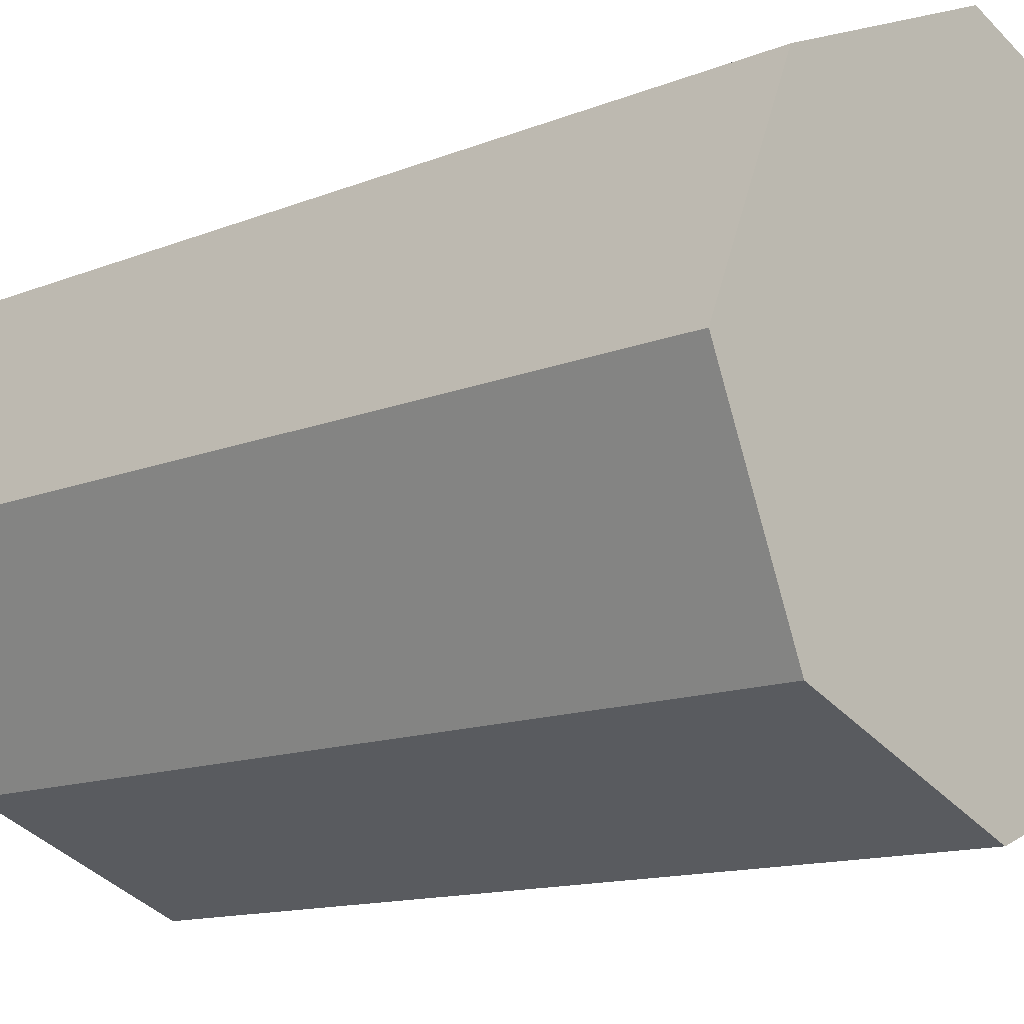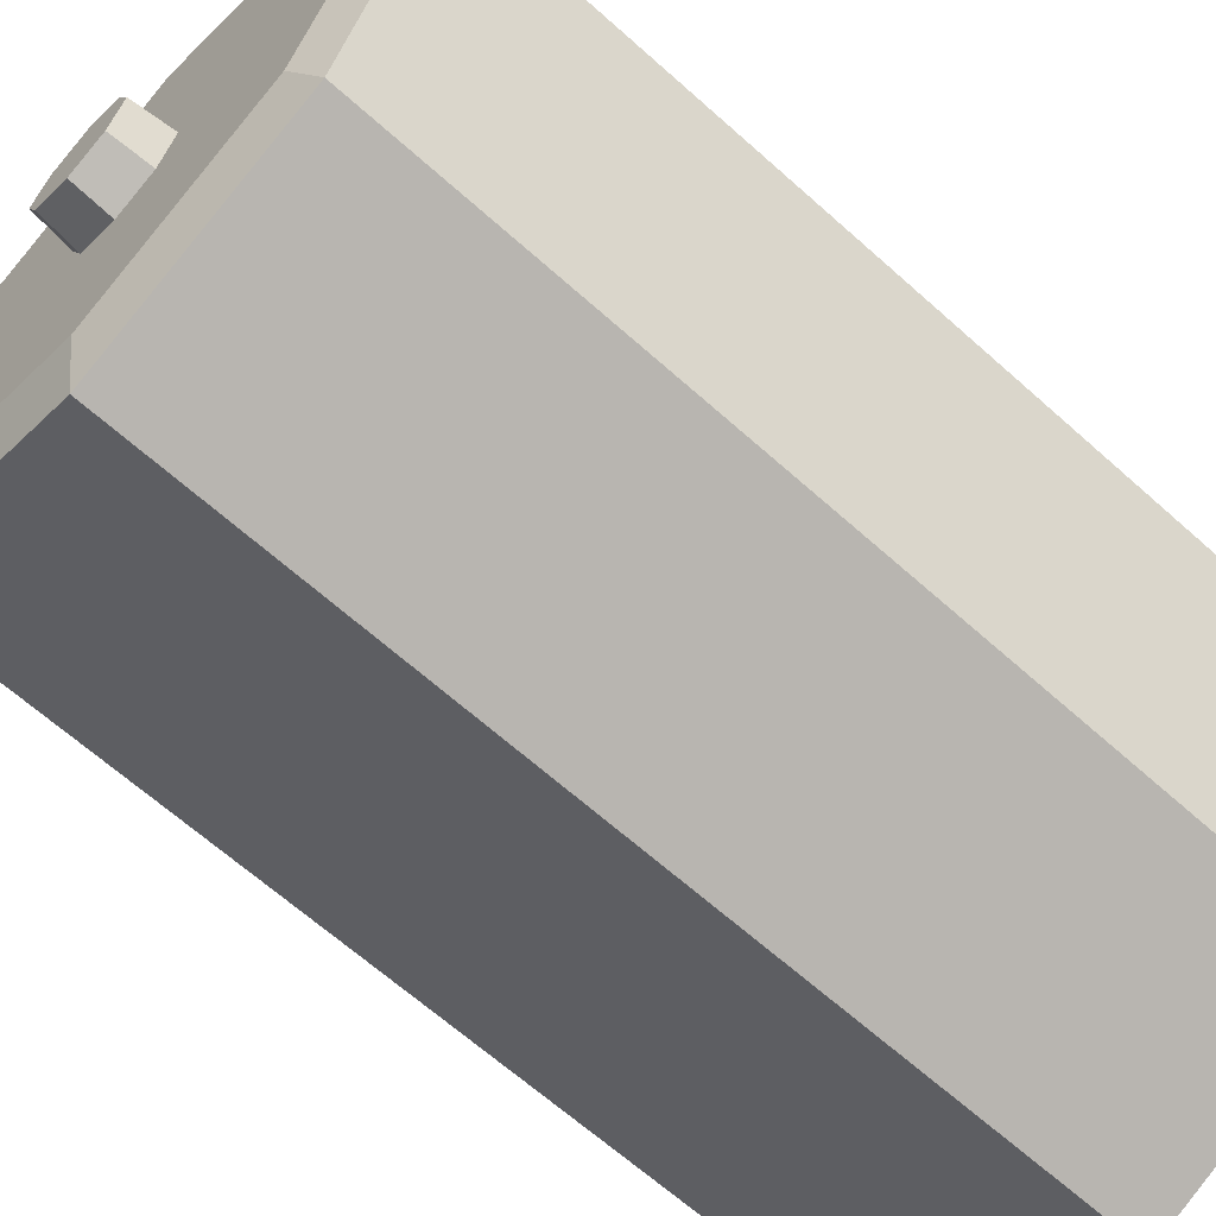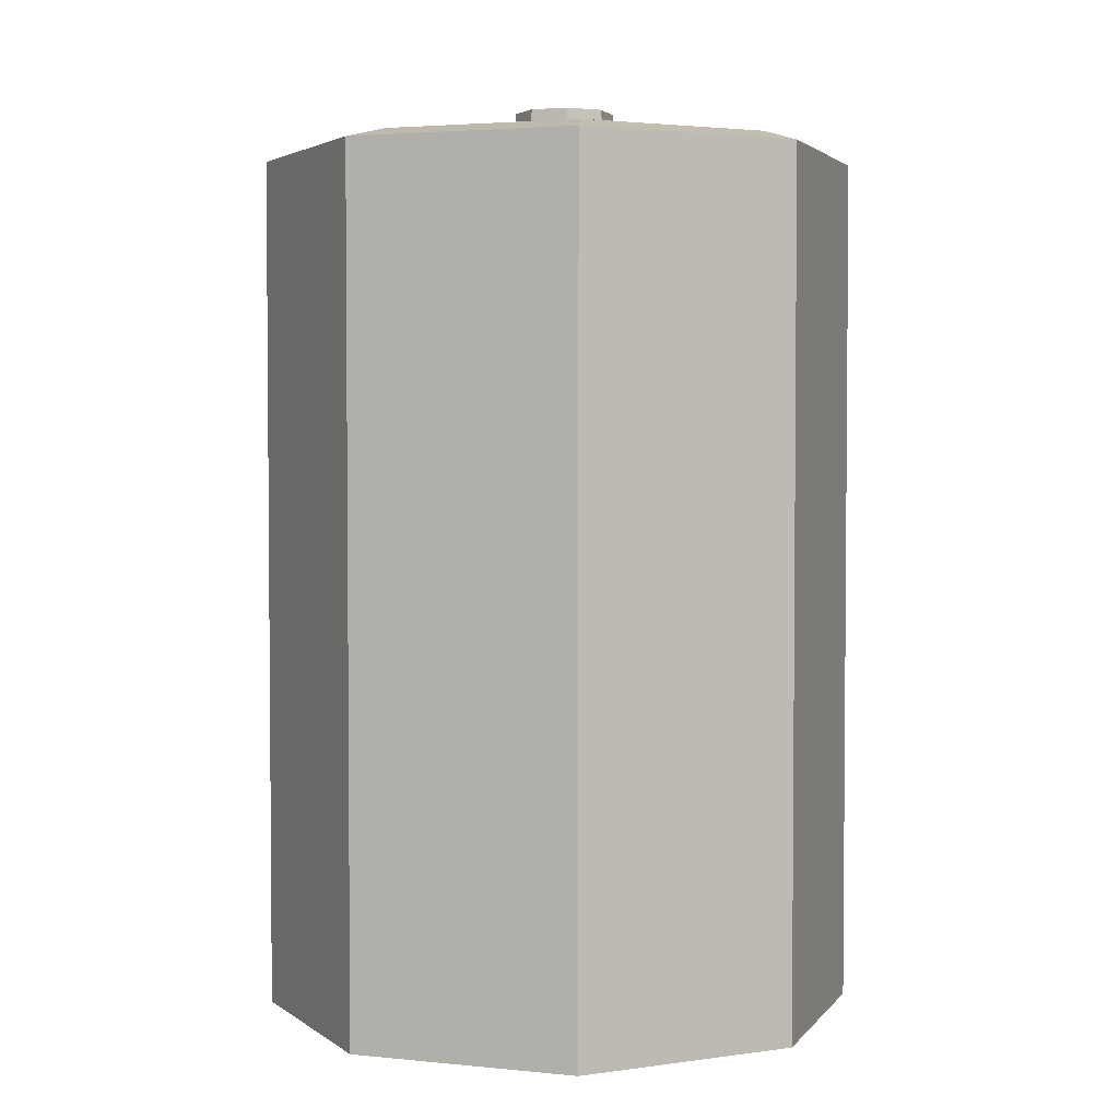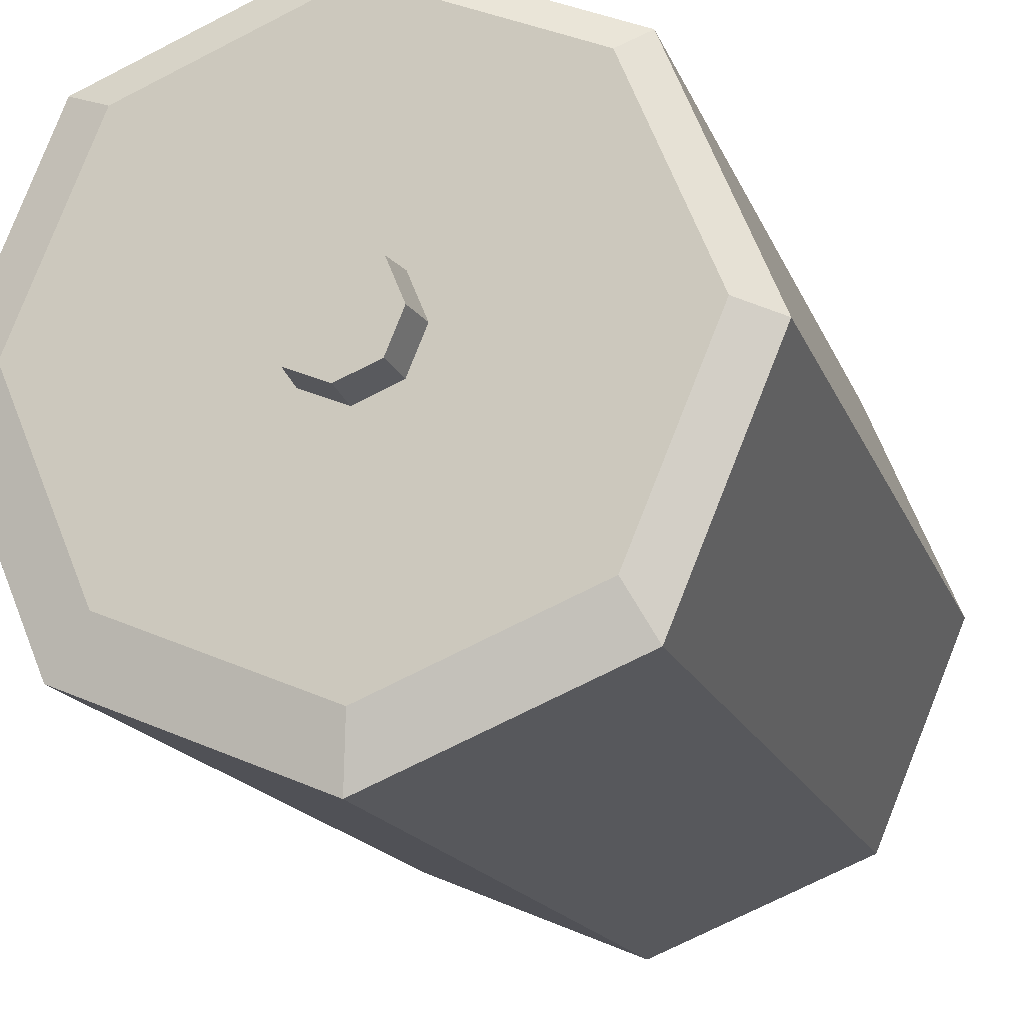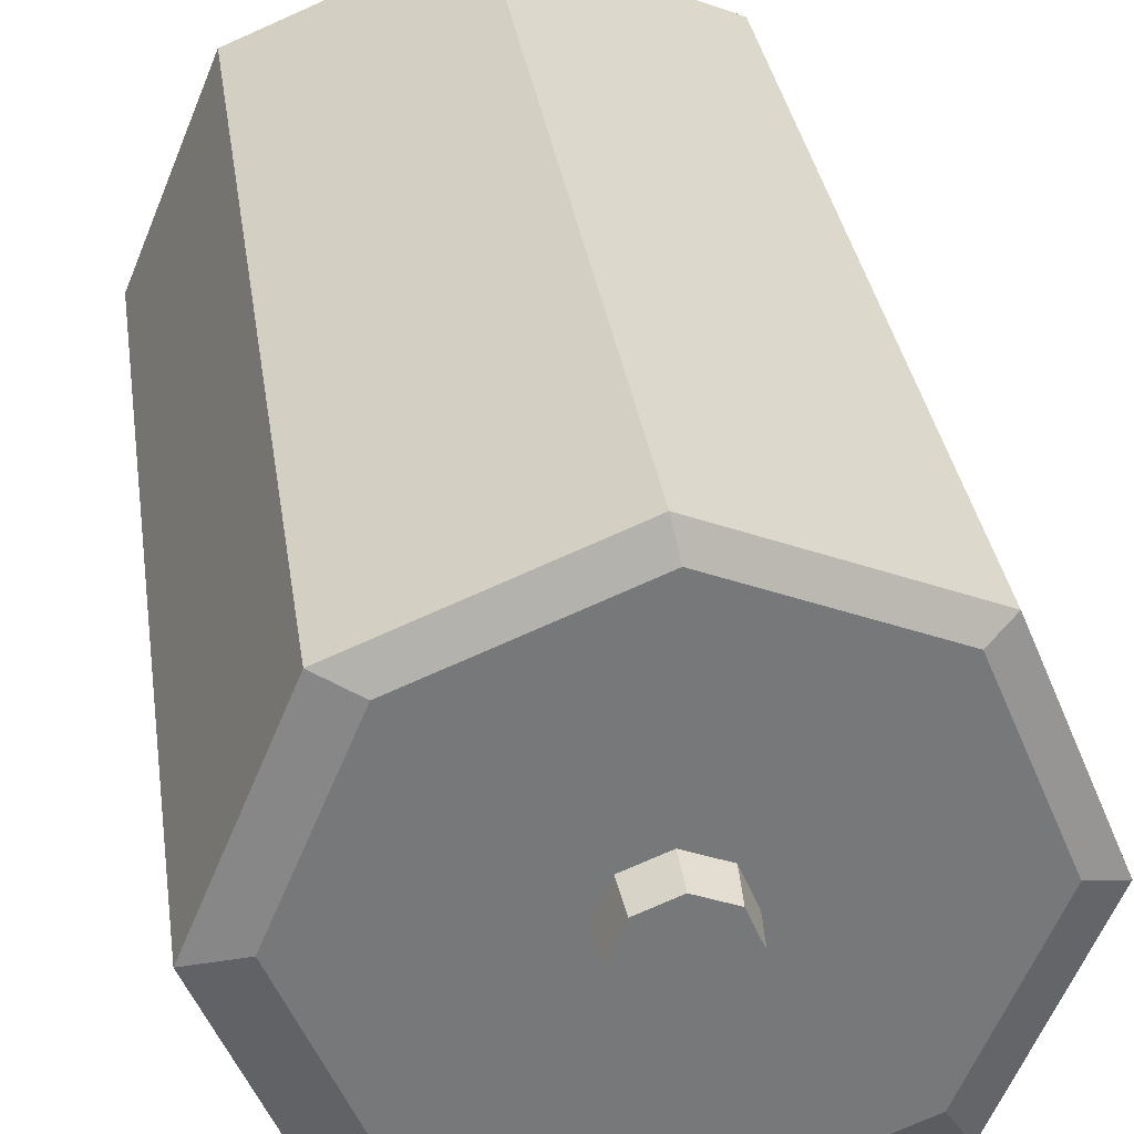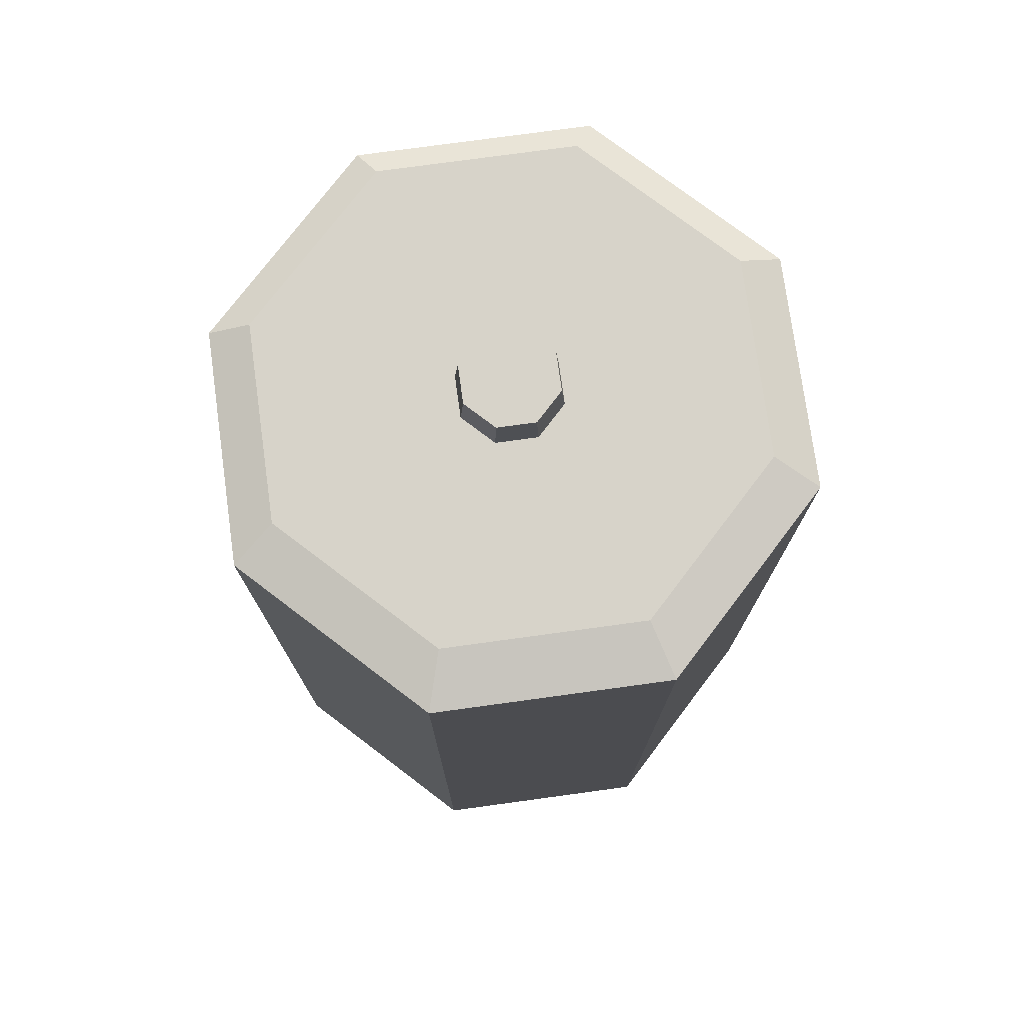
<metadata>
{"format":"obj","ext":"obj","renderer":"f3d","projection":"perspective","resolution":1024,"background":"white","views":[{"elev":-12.4,"azim":-46.0,"up":"+Z"},{"elev":-64.9,"azim":-132.1,"up":"+Z"},{"elev":3.1,"azim":176.7,"up":"+Y"},{"elev":-15.4,"azim":-164.5,"up":"+Z"},{"elev":33.0,"azim":171.8,"up":"+Z"},{"elev":76.2,"azim":149.7,"up":"+Y"}]}
</metadata>
<code>
o Battery_Big_Cylinder.006
v 0.002935 0.4363 0.1429
v 0.002935 0.002345 0.1429
v -0.1032 0.4363 0.099
v -0.1032 0.002345 0.099
v -0.1471 0.4363 -0.007086
v -0.1471 0.002345 -0.007086
v -0.1032 0.4363 -0.1132
v -0.1032 0.002345 -0.1132
v 0.002935 0.4363 -0.1571
v 0.002935 0.002345 -0.1571
v 0.109 0.4363 -0.1132
v 0.109 0.002345 -0.1132
v 0.153 0.4363 -0.007086
v 0.153 0.002345 -0.007086
v 0.109 0.4363 0.099
v 0.109 0.002345 0.099
v 0.002935 0.3153 0.1429
v -0.1032 0.3153 0.099
v -0.1471 0.3153 -0.007086
v -0.1032 0.3153 -0.1132
v 0.002935 0.3153 -0.1571
v 0.109 0.3153 -0.1132
v 0.153 0.3153 -0.007086
v 0.109 0.3153 0.099
v -0.07886 0.02687 0.1091
v -0.02136 0.02687 0.1329
v -0.02136 0.2907 0.1329
v -0.07886 0.2907 0.1091
v 0 0.4431 0.1281
v -0.0906 0.4431 0.0906
v -0.1281 0.4431 0
v -0.0906 0.4431 -0.0906
v -0 0.4431 -0.1281
v 0.0906 0.4431 -0.0906
v 0.1281 0.4431 -0
v 0.0906 0.4431 0.0906
v 0 0.4431 0.02683
v -0.01897 0.4431 0.01897
v -0.02683 0.4431 0
v -0.01897 0.4431 -0.01897
v -0 0.4431 -0.02683
v 0.01897 0.4431 -0.01897
v 0.02683 0.4431 -0
v 0.01897 0.4431 0.01897
v 0 0.4625 0.02494
v -0.01764 0.4625 0.01764
v -0.02494 0.4625 0
v -0.01764 0.4625 -0.01764
v -0 0.4625 -0.02494
v 0.01764 0.4625 -0.01764
v 0.02494 0.4625 -0
v 0.01764 0.4625 0.01764
f 27 2 17
f 19 4 18
f 20 6 19
f 21 8 20
f 22 10 21
f 23 12 22
f 10 14 2
f 24 14 23
f 4 28 18
f 26 4 2
f 28 17 18
f 17 16 24
f 27 26 2
f 19 6 4
f 20 8 6
f 21 10 8
f 22 12 10
f 23 14 12
f 2 4 6
f 6 8 10
f 10 12 14
f 14 16 2
f 2 6 10
f 24 16 14
f 4 25 28
f 26 25 4
f 28 27 17
f 17 2 16
f 33 11 9
f 1 30 3
f 5 32 7
f 34 13 11
f 7 33 9
f 35 15 13
f 3 31 5
f 1 18 17
f 5 18 3
f 7 19 5
f 9 20 7
f 11 21 9
f 13 22 11
f 15 23 13
f 24 1 17
f 36 1 15
f 33 34 11
f 1 29 30
f 5 31 32
f 34 35 13
f 7 32 33
f 35 36 15
f 3 30 31
f 1 3 18
f 5 19 18
f 7 20 19
f 9 21 20
f 11 22 21
f 13 23 22
f 15 24 23
f 24 15 1
f 36 29 1
f 28 26 27
f 49 42 41
f 34 43 35
f 40 33 32
f 38 31 30
f 43 36 35
f 41 34 33
f 39 32 31
f 37 30 29
f 48 47 46
f 47 40 39
f 45 38 37
f 42 51 43
f 48 41 40
f 46 39 38
f 51 44 43
f 45 44 52
f 37 36 44
f 28 25 26
f 49 50 42
f 34 42 43
f 40 41 33
f 38 39 31
f 43 44 36
f 41 42 34
f 39 40 32
f 37 38 30
f 46 45 50
f 45 52 50
f 52 51 50
f 50 49 46
f 49 48 46
f 47 48 40
f 45 46 38
f 42 50 51
f 48 49 41
f 46 47 39
f 51 52 44
f 45 37 44
f 37 29 36

</code>
